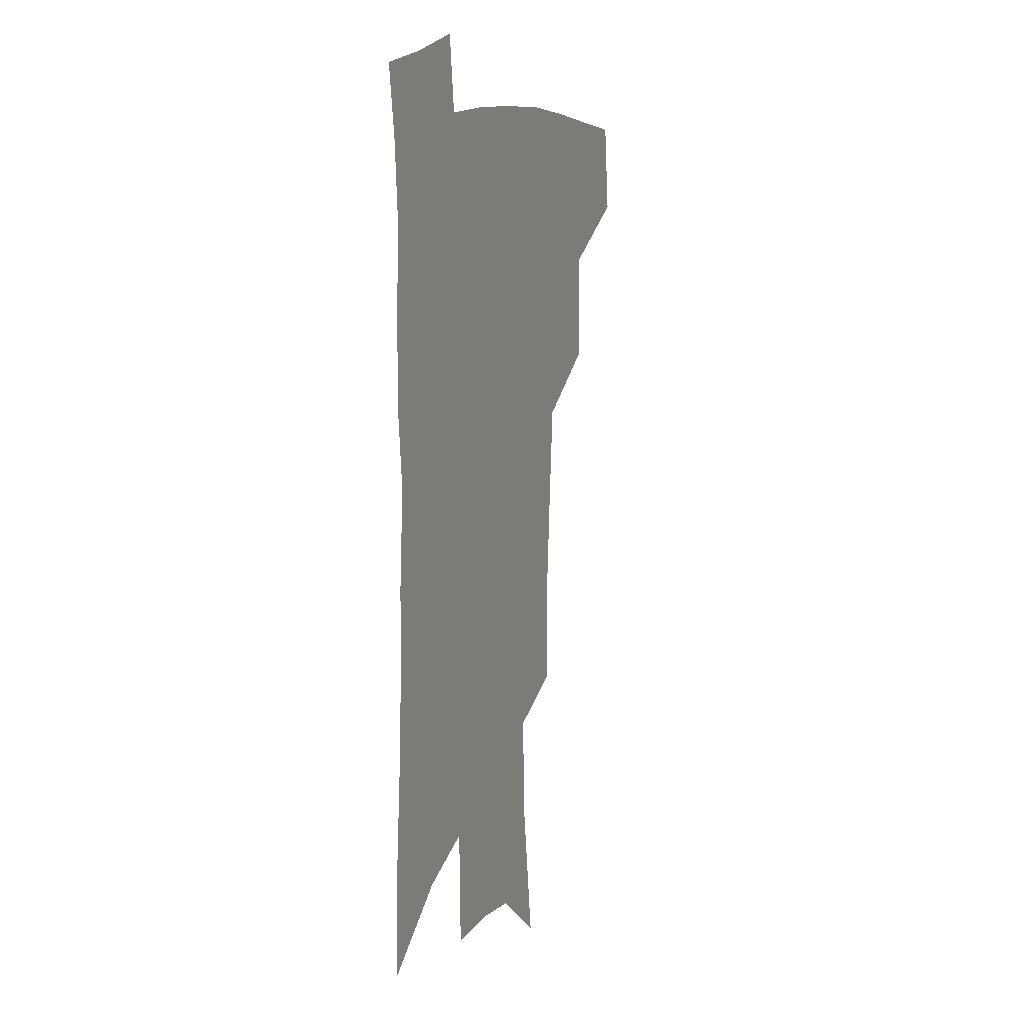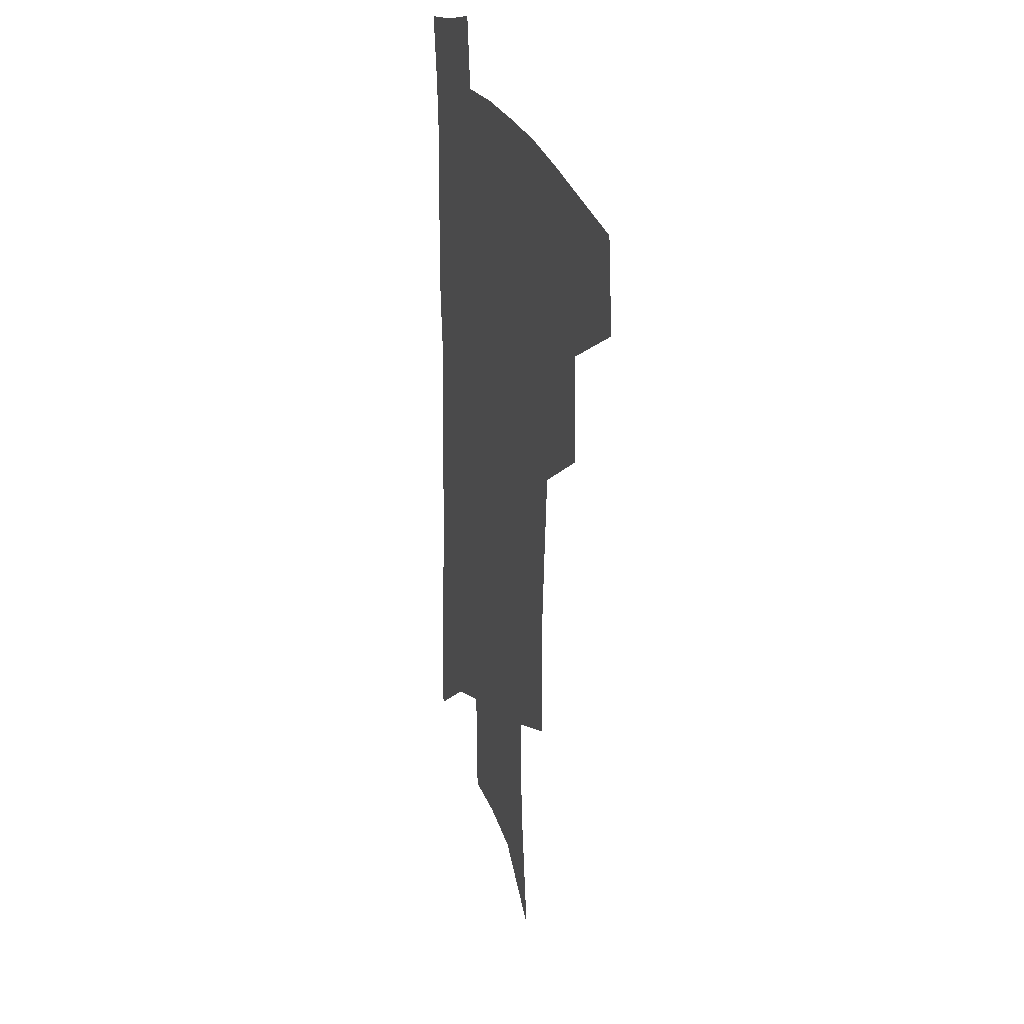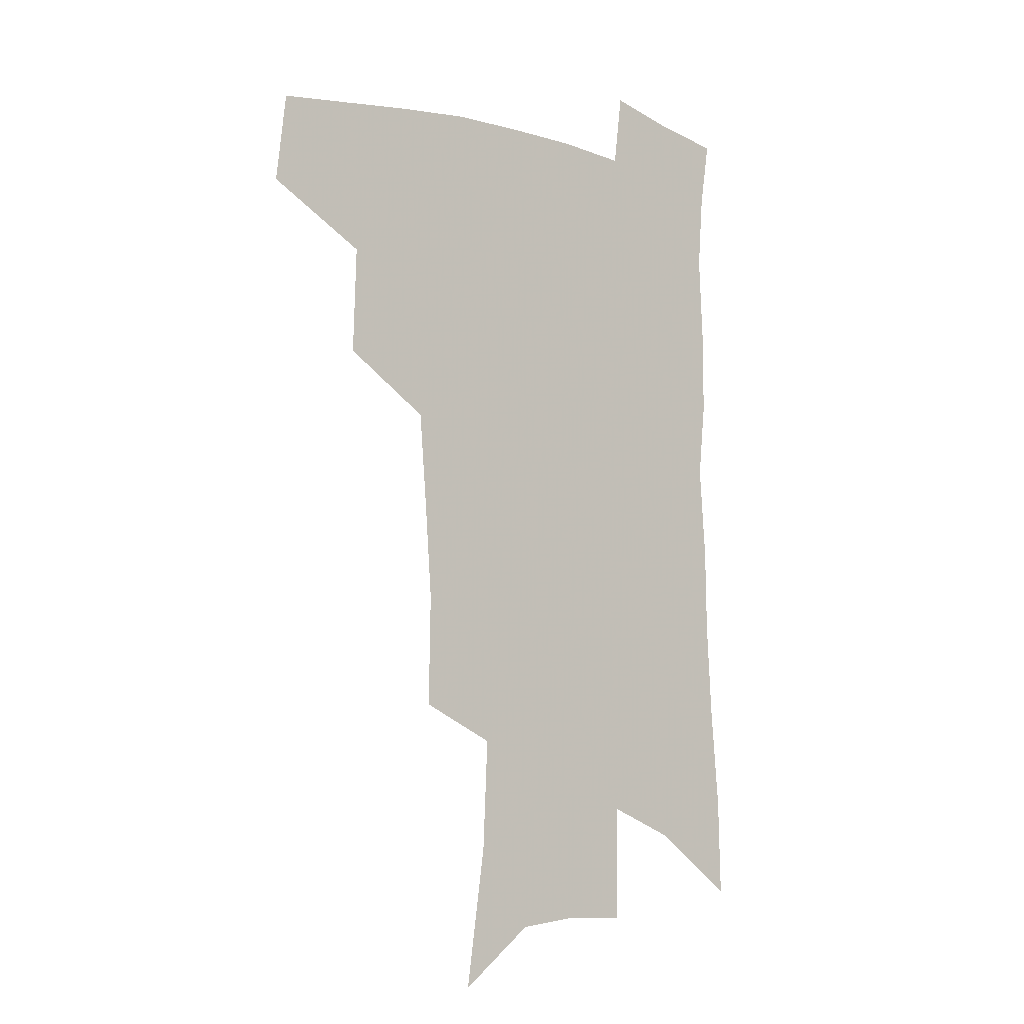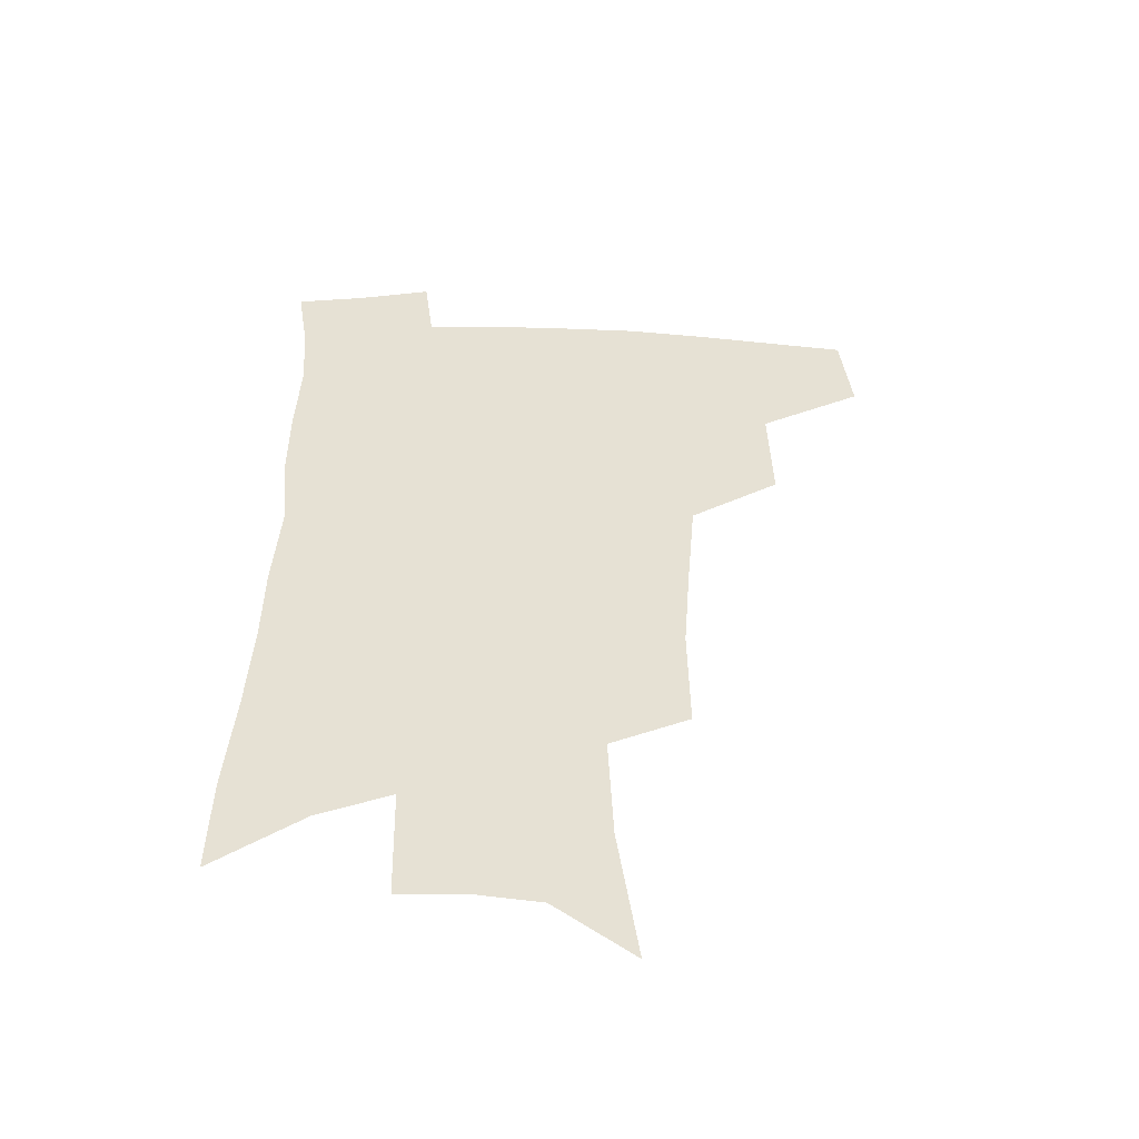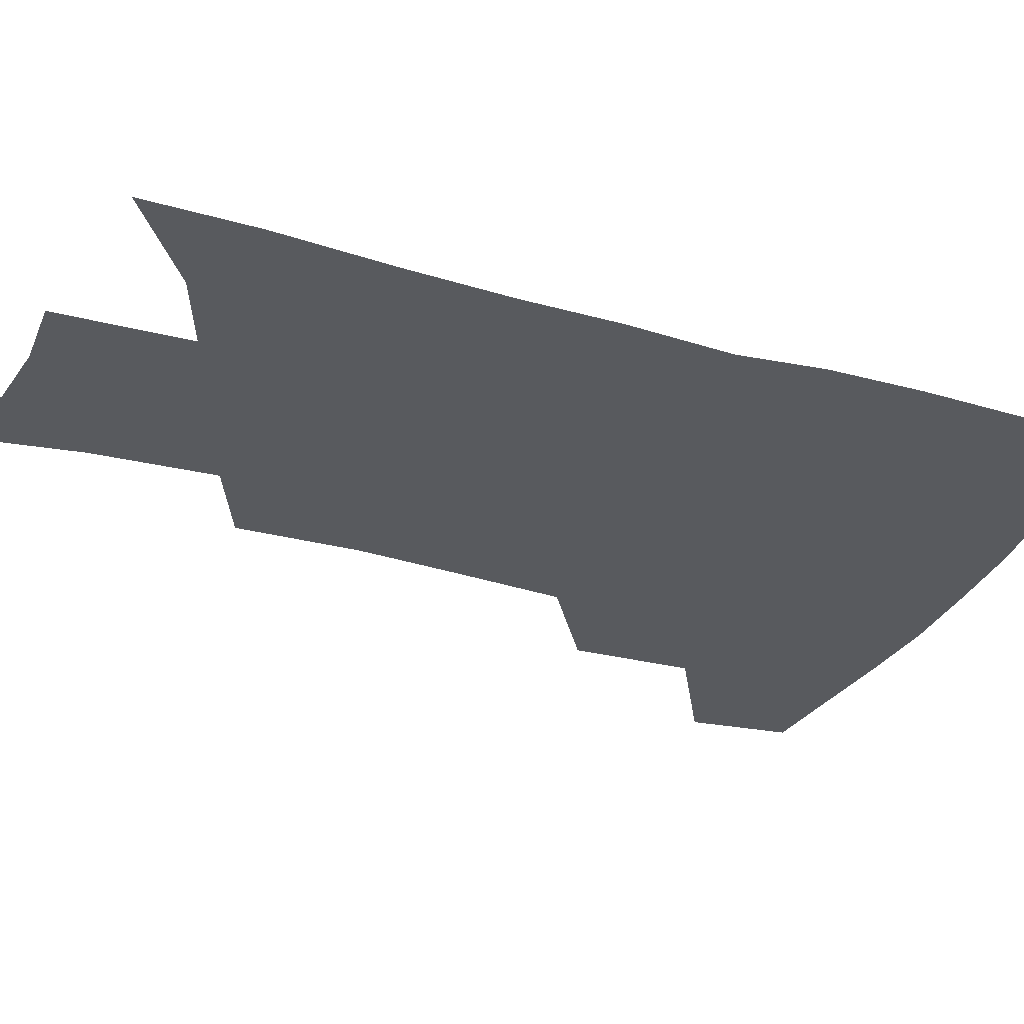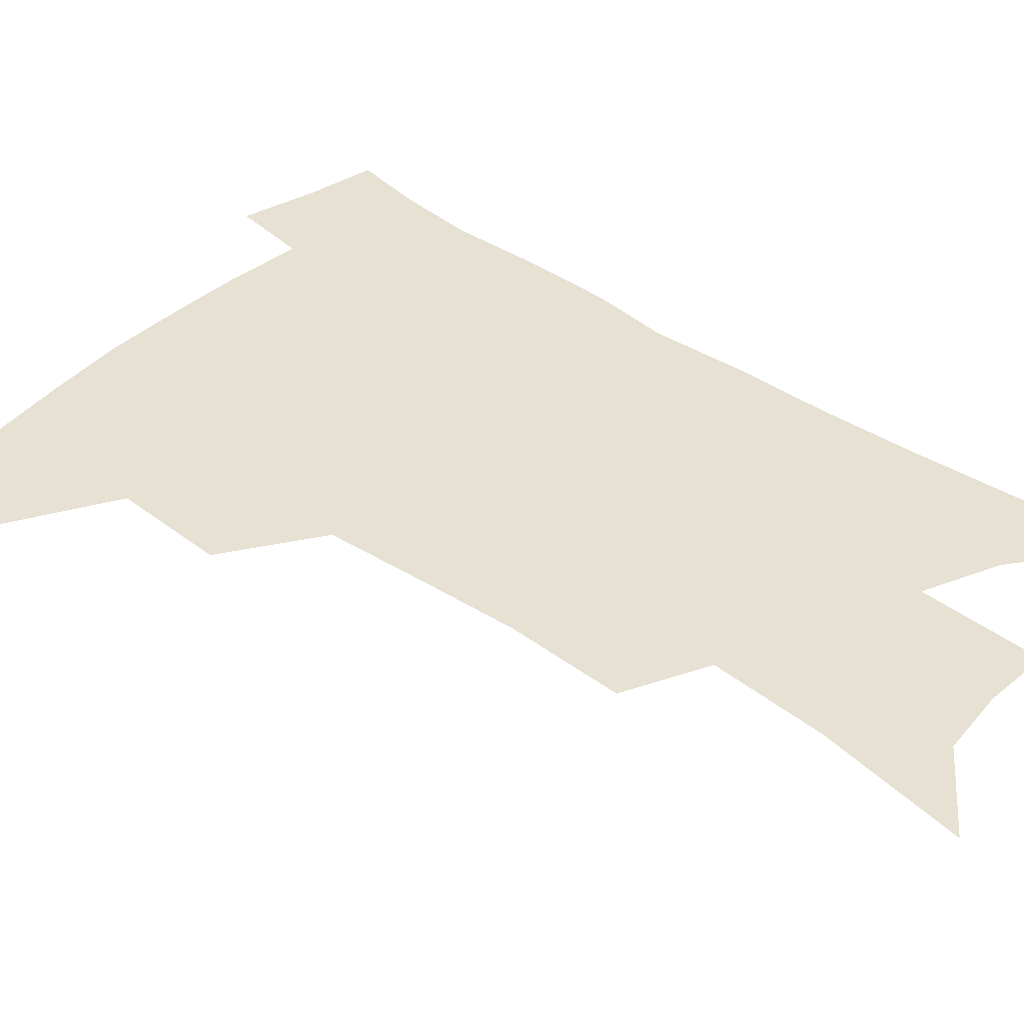
<metadata>
{"format":"obj","ext":"obj","renderer":"f3d","projection":"perspective","resolution":1024,"background":"white","views":[{"elev":11.3,"azim":111.6,"up":"+Y"},{"elev":25.2,"azim":-106.7,"up":"+Y"},{"elev":-8.6,"azim":-39.1,"up":"+Y"},{"elev":-51.4,"azim":178.2,"up":"+Y"},{"elev":-30.9,"azim":68.7,"up":"+Z"},{"elev":39.4,"azim":-47.7,"up":"+Z"}]}
</metadata>
<code>
v 487.8 439.9 0
v 491.6 473 0
v 523.3 379.8 0
v 524.4 419.4 0
v 522.8 449 0
v 519.6 476.6 0
v 560 247.9 0
v 560.6 289 0
v 558.1 323.5 0
v 555.2 359.1 0
v 551.8 390.8 0
v 552.6 425.4 0
v 550.8 452.9 0
v 547.1 480.2 0
v 579.2 141.9 0
v 586.6 194.1 0
v 588.4 234.8 0
v 587 272.1 0
v 585.7 307.6 0
v 583.3 339.2 0
v 581.3 371.2 0
v 580.4 402.4 0
v 579.3 429.7 0
v 578.5 455.8 0
v 574.9 483.1 0
v 607.4 163.7 0
v 611.1 209.7 0
v 610.5 244.8 0
v 609.6 282.7 0
v 608 314.2 0
v 606.4 345.4 0
v 605.1 375.8 0
v 604.8 405.6 0
v 604.2 431.2 0
v 604.1 457.3 0
v 603.2 483.6 0
v 631.1 166.6 0
v 633.2 214.2 0
v 632.5 250.4 0
v 631.4 283.1 0
v 630 317.2 0
v 629 348.3 0
v 628.4 378.2 0
v 628.3 406.4 0
v 628.9 431.8 0
v 629.7 457.7 0
v 630 483.6 0
v 654.7 165.8 0
v 655.7 209.2 0
v 654.7 247.7 0
v 653.2 283.1 0
v 652.5 314.2 0
v 651.8 345.8 0
v 651.5 375.5 0
v 651.8 404 0
v 653 430.5 0
v 654.6 456.6 0
v 657 481.7 0
v 660.4 509.2 0
v 681.7 198.6 0
v 679.4 237.7 0
v 677.3 274 0
v 675.3 308.6 0
v 676.6 337 0
v 675.6 368.8 0
v 676.3 397.7 0
v 677.4 426 0
v 678.8 453.6 0
v 681.9 478.4 0
v 686.9 502.9 0
v 713.5 175.3 0
v 712.7 212 0
v 709.5 250.4 0
v 707.6 285.7 0
v 707.1 317.8 0
v 704.6 352.9 0
v 707.5 381 0
v 707.4 412.3 0
v 705.9 445.4 0
v 707.9 473 0
v 711.8 498.7 0
f 4 5 1
f 1 5 2
f 5 6 2
f 10 11 3
f 3 11 4
f 11 12 4
f 4 12 5
f 12 13 5
f 5 13 6
f 13 14 6
f 17 18 7
f 7 18 8
f 18 19 8
f 8 19 9
f 19 20 9
f 9 20 10
f 20 21 10
f 10 21 11
f 21 22 11
f 11 22 12
f 22 23 12
f 12 23 13
f 23 24 13
f 13 24 14
f 24 25 14
f 15 26 16
f 26 27 16
f 16 27 17
f 27 28 17
f 17 28 18
f 28 29 18
f 18 29 19
f 29 30 19
f 19 30 20
f 30 31 20
f 20 31 21
f 31 32 21
f 21 32 22
f 32 33 22
f 22 33 23
f 33 34 23
f 23 34 24
f 34 35 24
f 24 35 25
f 35 36 25
f 26 37 27
f 37 38 27
f 27 38 28
f 38 39 28
f 28 39 29
f 39 40 29
f 29 40 30
f 40 41 30
f 30 41 31
f 41 42 31
f 31 42 32
f 42 43 32
f 32 43 33
f 43 44 33
f 33 44 34
f 44 45 34
f 34 45 35
f 45 46 35
f 35 46 36
f 46 47 36
f 37 48 38
f 48 49 38
f 38 49 39
f 49 50 39
f 39 50 40
f 50 51 40
f 40 51 41
f 51 52 41
f 41 52 42
f 52 53 42
f 42 53 43
f 53 54 43
f 43 54 44
f 54 55 44
f 44 55 45
f 55 56 45
f 45 56 46
f 56 57 46
f 46 57 47
f 57 58 47
f 49 60 50
f 60 61 50
f 50 61 51
f 61 62 51
f 51 62 52
f 62 63 52
f 52 63 53
f 63 64 53
f 53 64 54
f 64 65 54
f 54 65 55
f 65 66 55
f 55 66 56
f 66 67 56
f 56 67 57
f 67 68 57
f 57 68 58
f 68 69 58
f 58 69 59
f 69 70 59
f 60 71 61
f 71 72 61
f 61 72 62
f 72 73 62
f 62 73 63
f 73 74 63
f 63 74 64
f 74 75 64
f 64 75 65
f 75 76 65
f 65 76 66
f 76 77 66
f 66 77 67
f 77 78 67
f 67 78 68
f 78 79 68
f 68 79 69
f 79 80 69
f 69 80 70
f 80 81 70

</code>
